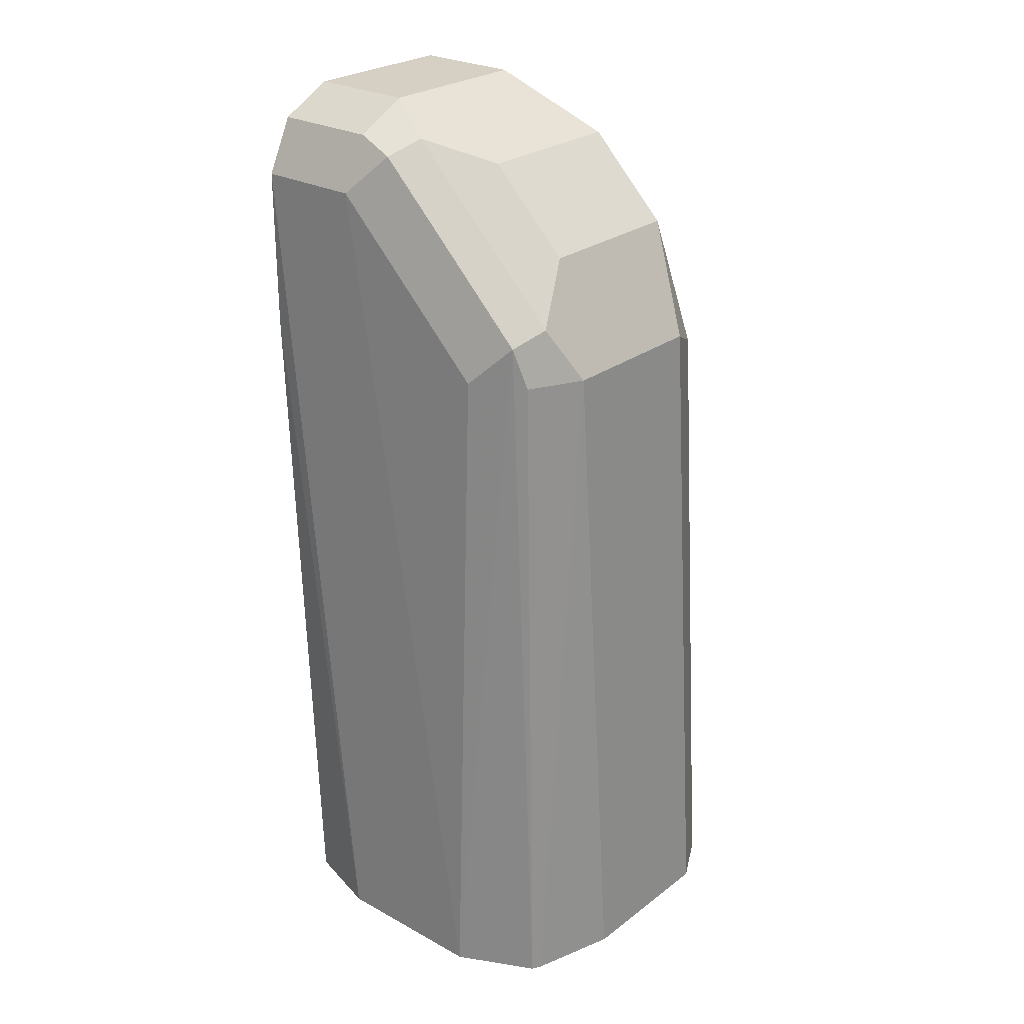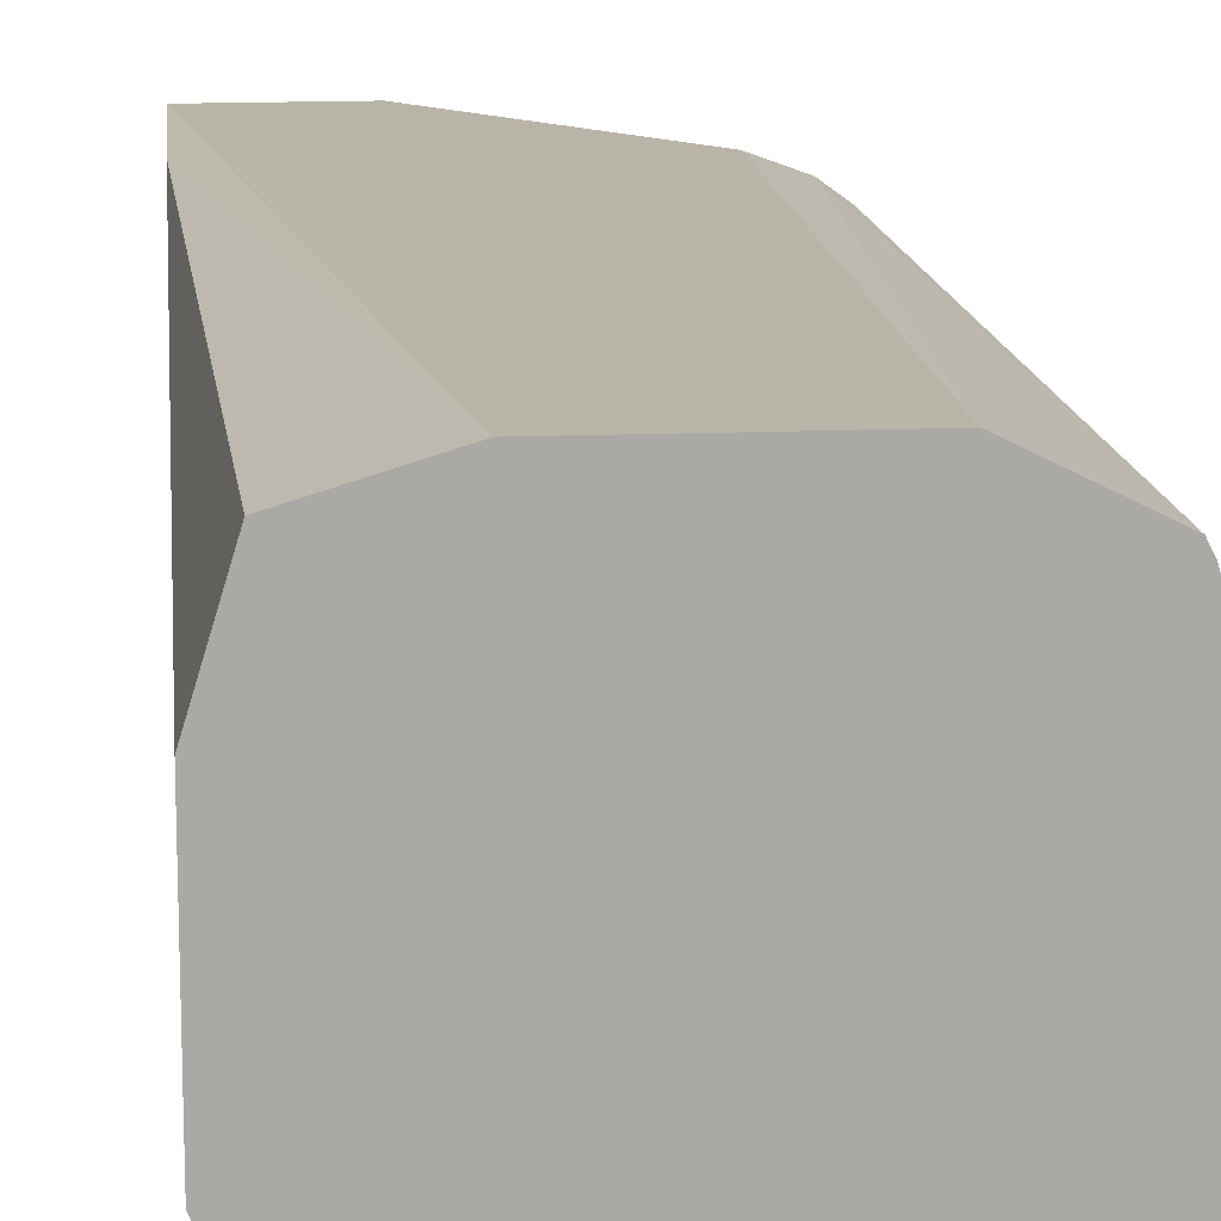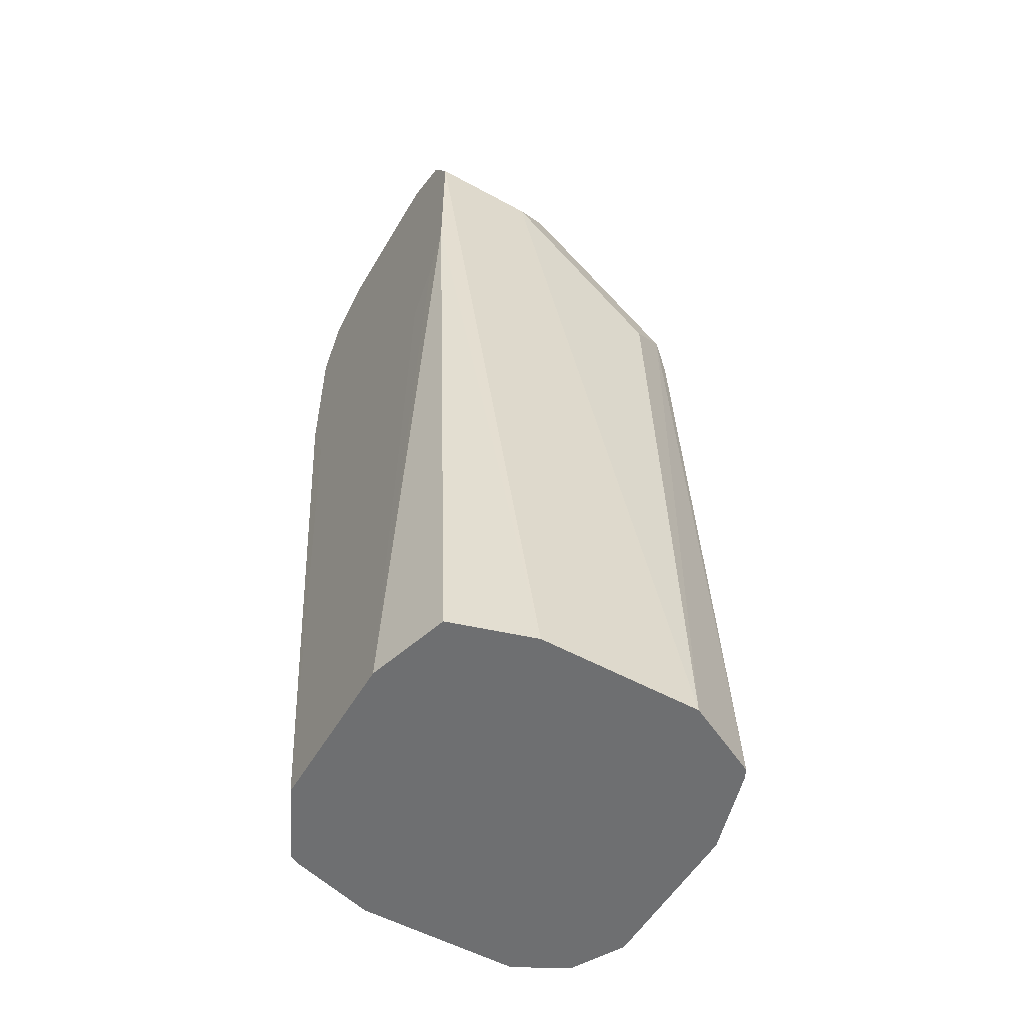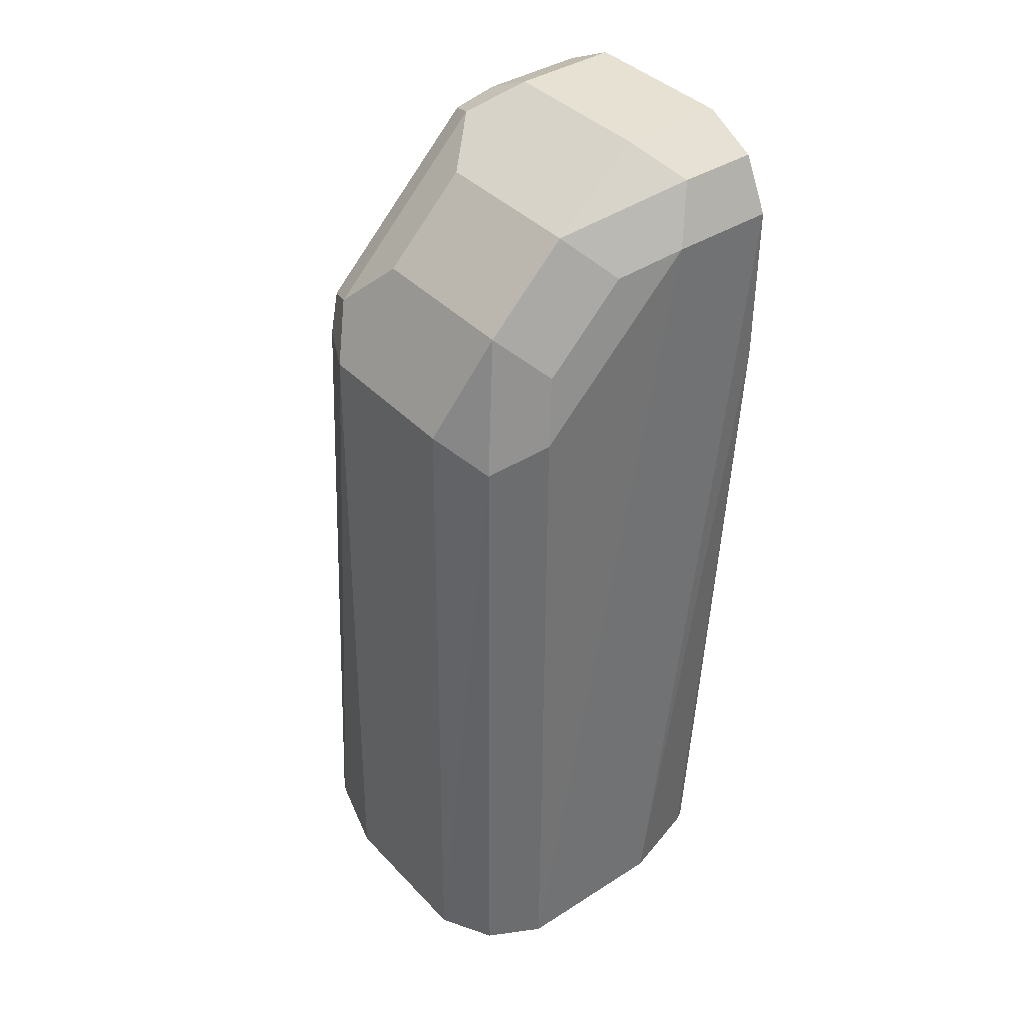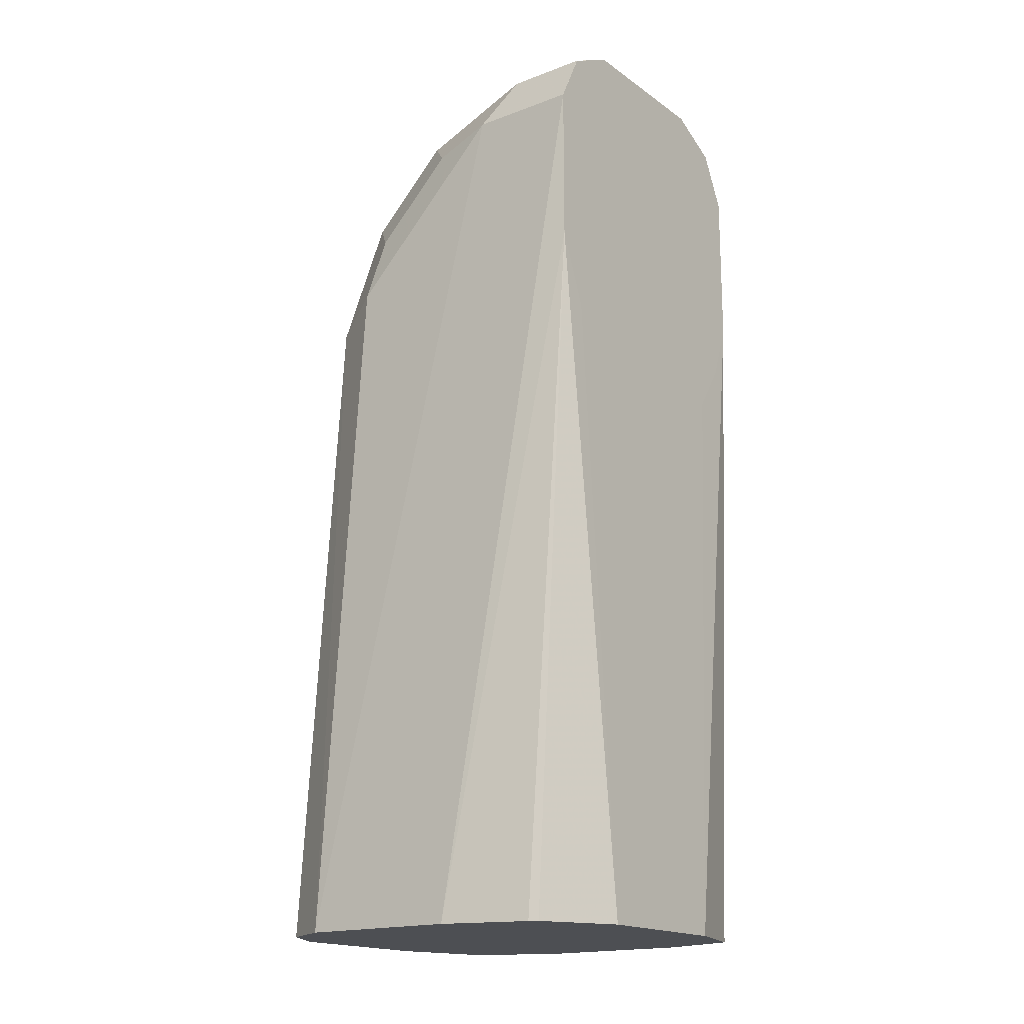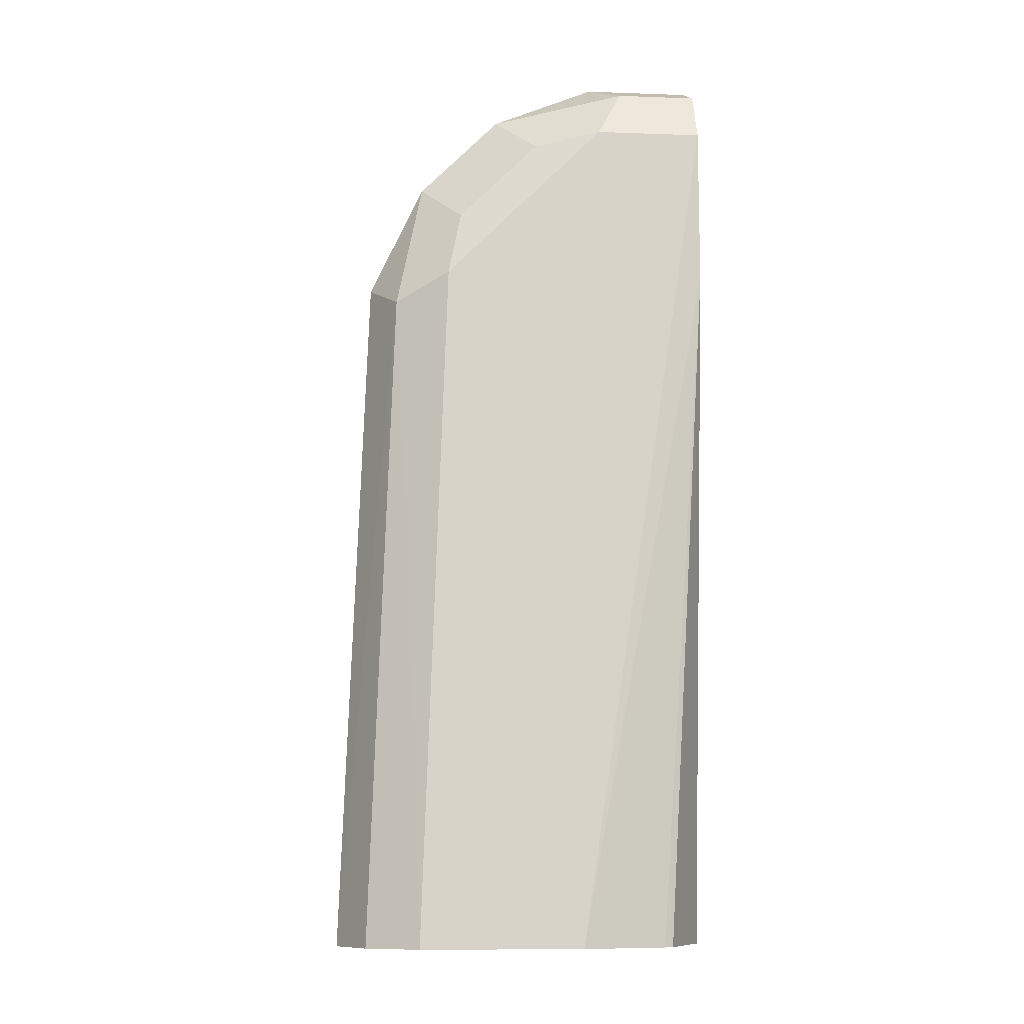
<metadata>
{"format":"obj","ext":"obj","renderer":"f3d","projection":"perspective","resolution":1024,"background":"white","views":[{"elev":26.3,"azim":40.6,"up":"+Y"},{"elev":15.1,"azim":-5.0,"up":"+Z"},{"elev":-54.5,"azim":-30.1,"up":"+Y"},{"elev":39.4,"azim":141.7,"up":"+Y"},{"elev":-17.6,"azim":-143.4,"up":"+Y"},{"elev":-10.5,"azim":174.9,"up":"+Y"}]}
</metadata>
<code>
v 0.2349 -0.07097 -0.02015
v 0.2349 -0.07097 0.01052
v 0.2294 -0.07097 -0.03007
v 0.2249 0.05623 -0.02556
v 0.23 0.06134 -0.01533
v 0.23 -0.07097 0.02656
v 0.23 0.06134 0.01533
v 0.2195 -0.07097 -0.03548
v 0.2147 0.06134 -0.03067
v 0.2198 0.08178 -0.02044
v 0.2292 -0.07097 0.02823
v 0.2249 0.06134 0.02556
v 0.2198 0.08178 0.01022
v 0.2249 0.07155 0.02044
v 0.2224 0.069 0.02684
v 0.1888 -0.07097 -0.03548
v 0.184 0.09201 -0.03067
v 0.2121 0.07412 -0.02811
v 0.2045 0.09712 -0.02044
v 0.2147 -0.07097 0.03548
v 0.2045 0.09712 0.01022
v 0.1943 0.1022 0.02044
v 0.207 0.08435 0.02684
v 0.2147 0.06134 0.03067
v 0.1728 -0.07097 -0.03067
v 0.1636 0.06134 -0.03067
v 0.1636 0.09201 -0.03067
v 0.1789 0.1022 -0.02556
v 0.1968 0.08944 -0.02811
v 0.184 0.1074 -0.01533
v 0.1943 0.1022 -0.01022
v 0.184 -0.07097 0.03548
v 0.184 0.09201 0.03067
v 0.184 0.1074 0.01533
v 0.184 0.1022 0.02556
v 0.1917 0.09967 0.02684
v 0.1711 -0.07097 -0.02984
v 0.1636 0.04771 -0.02513
v 0.1642 -0.07097 -0.01593
v 0.1639 -0.07097 -0.01533
v 0.1636 0.1022 -0.02557
v 0.1636 0.1022 -0.02556
v 0.1636 0.1074 -0.01533
v 0.1686 -0.07097 0.03077
v 0.1636 0.09201 0.03067
v 0.1636 0.06134 0.03067
v 0.1636 0.1074 0.01533
v 0.1636 0.1022 0.02556
v 0.1636 0.046 -0.0217
v 0.1636 0.0409 -0.01019
v 0.1639 -0.07097 0.01533
v 0.1636 0.0501 0.02657
v 0.1636 0.0409 0.005141
v 0.1636 0.04095 0.02047
f 26 38 49
f 26 49 50
f 26 50 53
f 26 48 47
f 26 54 52
f 26 52 46
f 26 46 45
f 26 45 48
f 26 53 54
f 25 37 26
f 19 31 22
f 23 36 33
f 22 36 23
f 22 35 36
f 22 34 35
f 22 30 34
f 22 31 30
f 20 45 32
f 20 33 45
f 20 24 33
f 19 22 21
f 26 47 43
f 19 30 31
f 23 33 24
f 26 43 41
f 33 36 35
f 26 37 39
f 19 28 30
f 51 54 53
f 51 52 54
f 46 52 51
f 44 46 51
f 41 43 42
f 40 53 50
f 40 51 53
f 40 50 49
f 38 40 49
f 34 48 35
f 34 47 48
f 33 48 45
f 33 35 48
f 32 46 44
f 32 45 46
f 30 47 34
f 30 43 47
f 28 43 30
f 28 42 43
f 27 41 42
f 26 40 38
f 26 39 40
f 26 41 27
f 18 29 19
f 1 7 2
f 17 19 29
f 4 8 9
f 4 10 5
f 4 18 10
f 4 9 18
f 3 8 4
f 2 7 6
f 1 5 7
f 1 4 5
f 1 3 4
f 1 8 3
f 5 10 13
f 1 16 8
f 17 29 18
f 1 39 37
f 1 40 39
f 1 51 40
f 1 44 51
f 1 32 44
f 1 20 32
f 1 11 20
f 1 6 11
f 1 2 6
f 1 25 16
f 5 13 7
f 1 37 25
f 6 12 11
f 6 7 12
f 17 28 19
f 17 42 28
f 17 27 42
f 16 26 27
f 15 24 20
f 15 23 24
f 15 22 23
f 14 22 15
f 13 22 14
f 13 21 22
f 16 25 26
f 11 12 15
f 7 13 14
f 11 15 20
f 7 14 15
f 7 15 12
f 8 27 17
f 8 16 27
f 8 17 9
f 9 17 18
f 10 18 19
f 10 19 21
f 10 21 13

</code>
